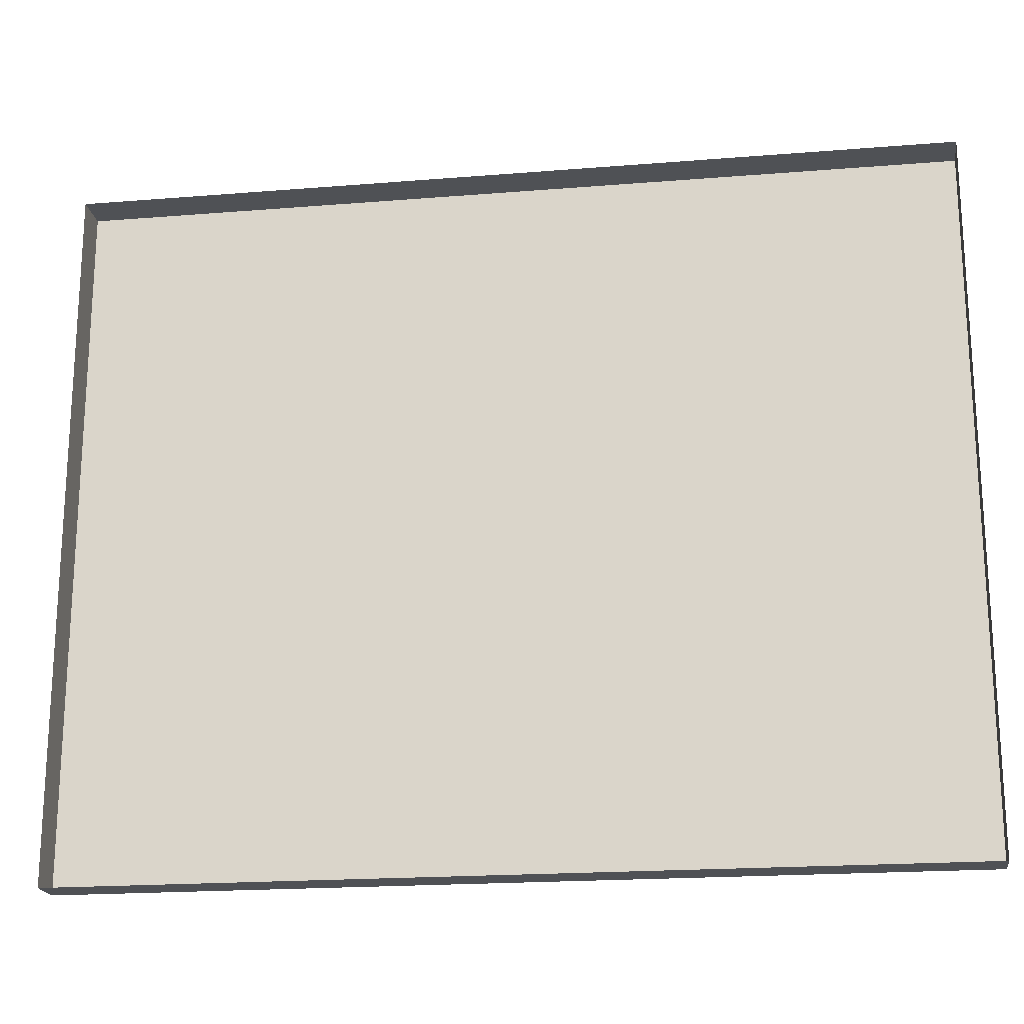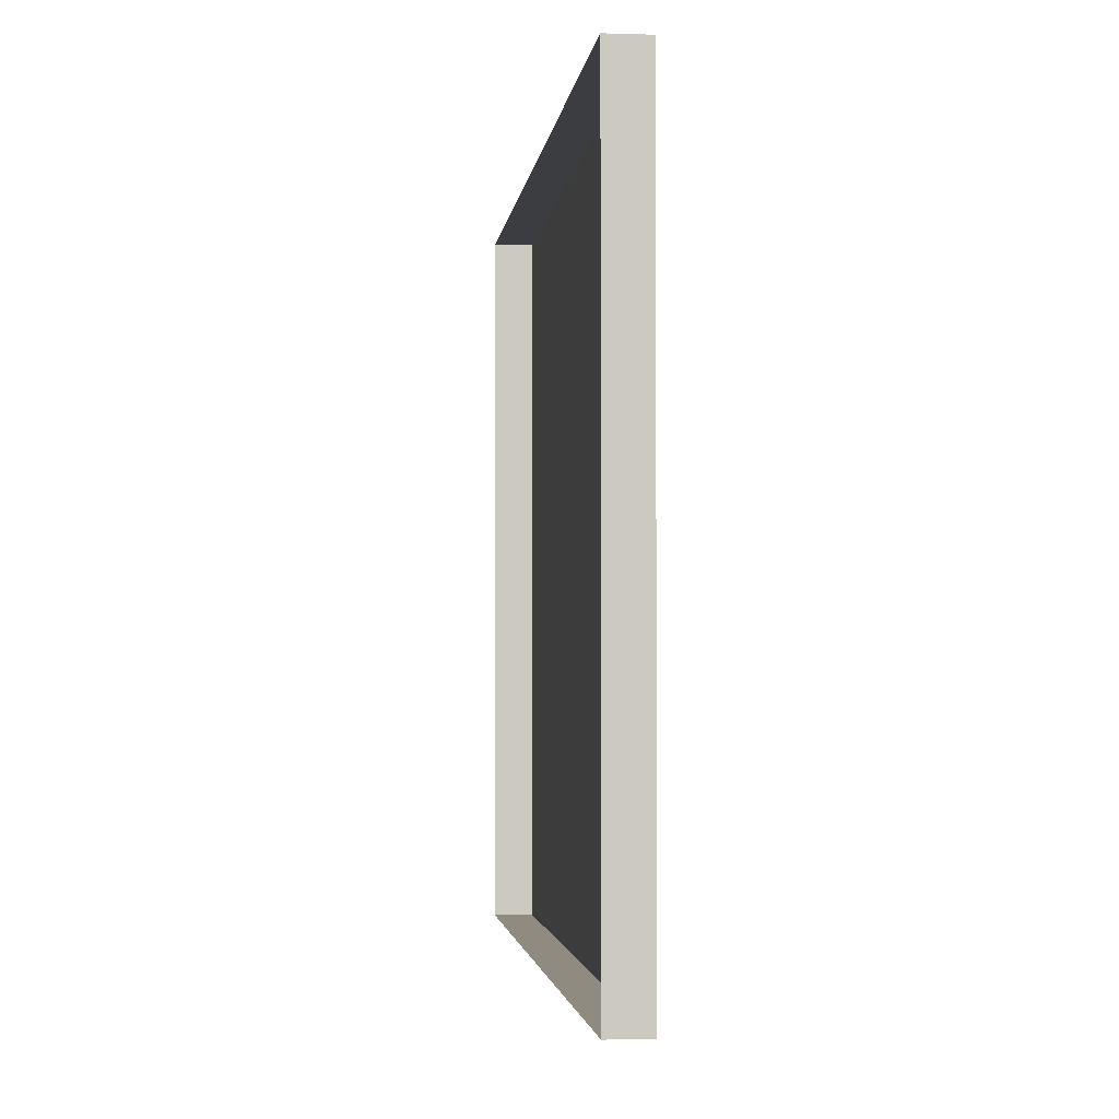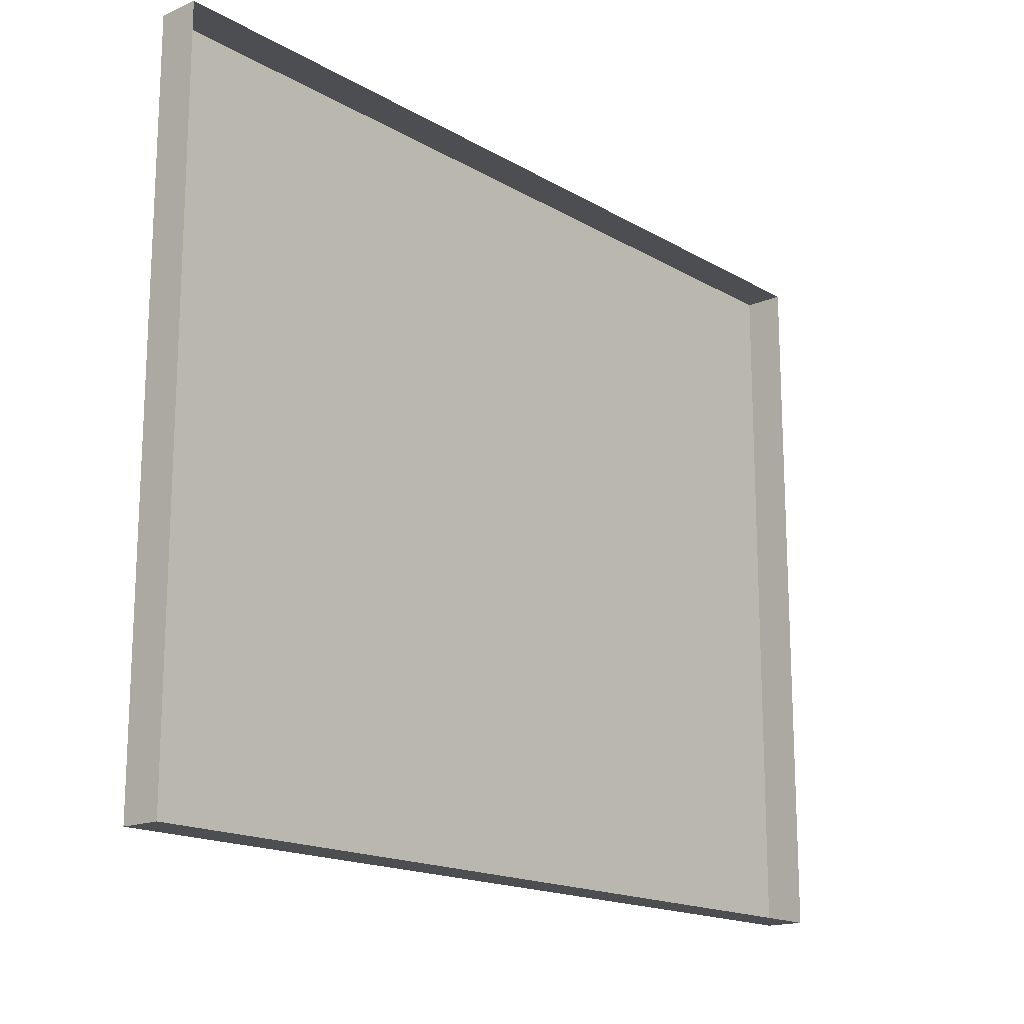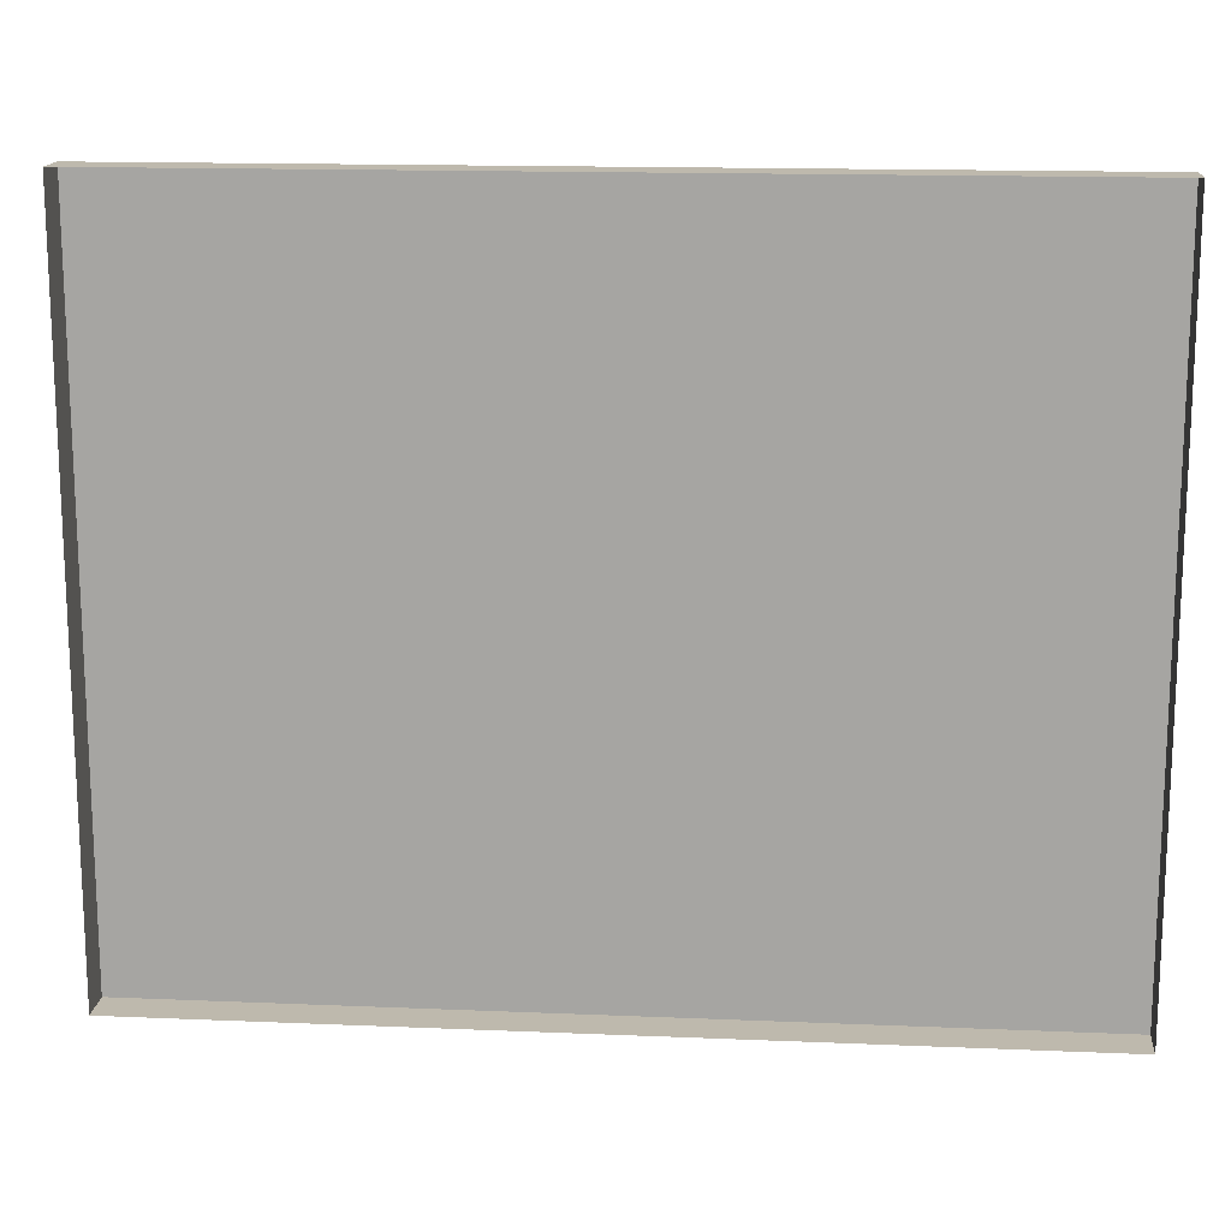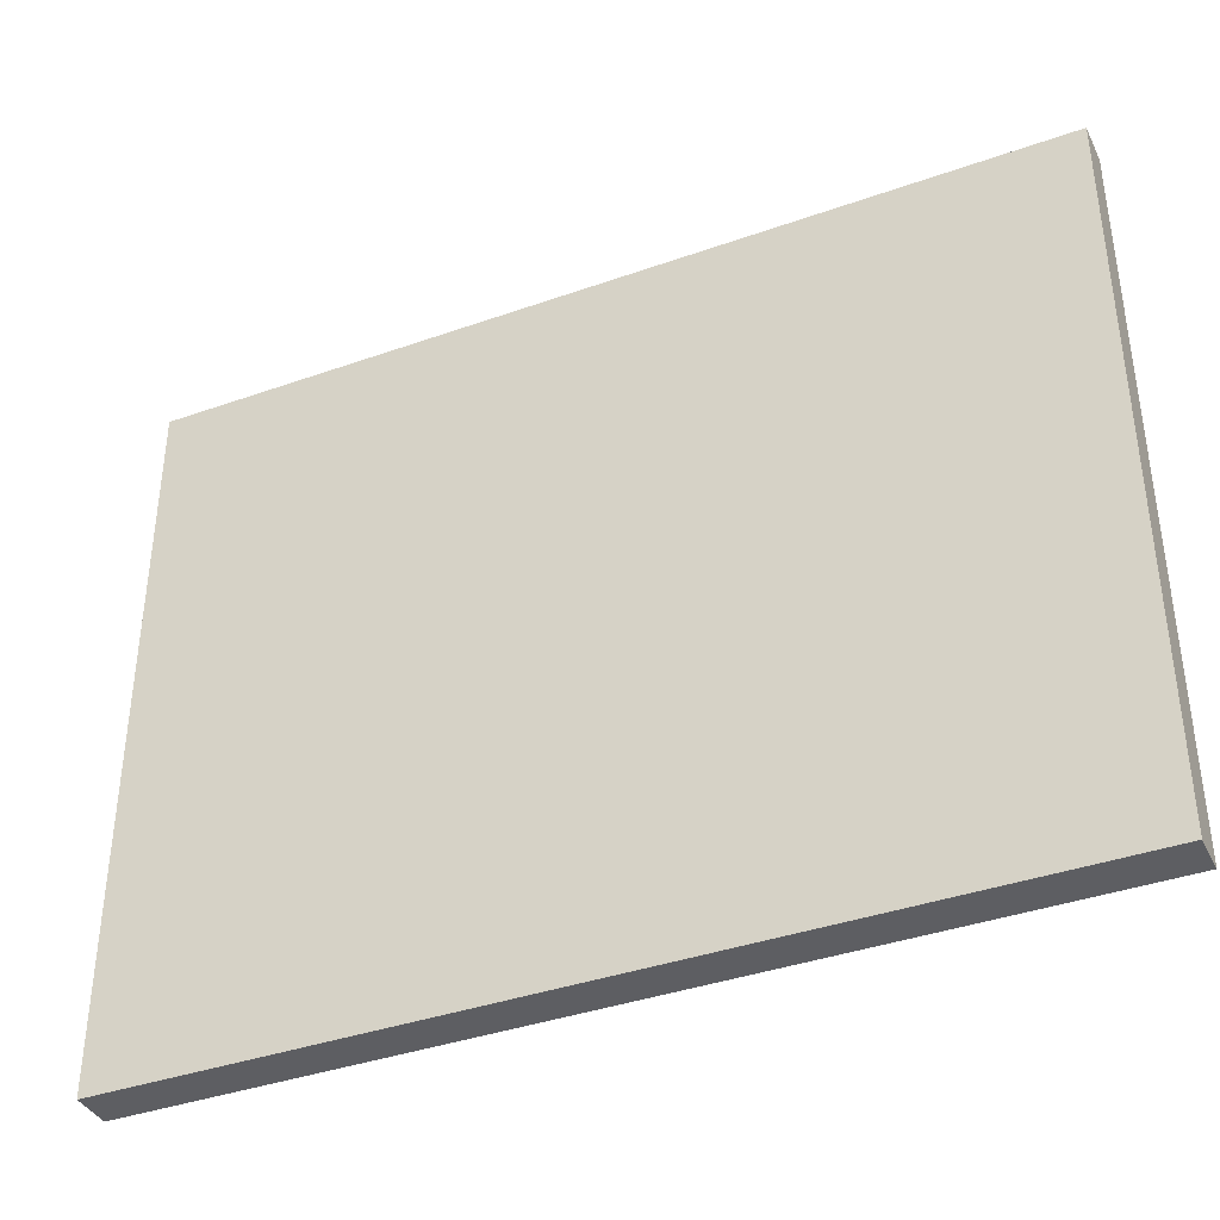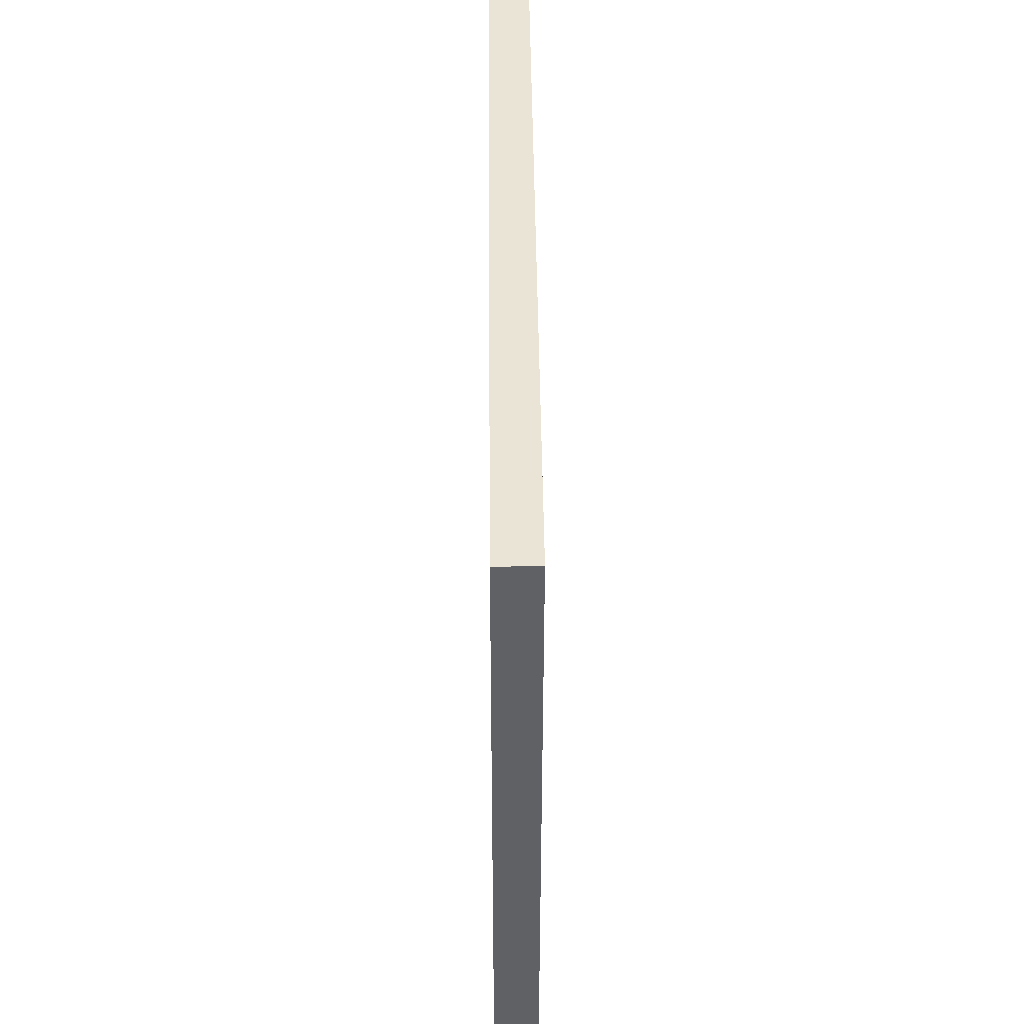
<metadata>
{"format":"obj","ext":"obj","renderer":"f3d","projection":"perspective","resolution":1024,"background":"white","views":[{"elev":-19.6,"azim":8.6,"up":"+Z"},{"elev":-2.5,"azim":83.7,"up":"+Z"},{"elev":-16.8,"azim":-49.3,"up":"+Z"},{"elev":15.3,"azim":5.1,"up":"+Z"},{"elev":-38.5,"azim":-155.9,"up":"+Z"},{"elev":42.6,"azim":89.5,"up":"+Z"}]}
</metadata>
<code>
v  -282.8 58.15 226.3
v  282.8 58.15 226.3
v  282.8 58.15 -226.3
v  -282.8 58.15 -226.3
v  -282.8 32.99 226.3
v  282.8 32.99 226.3
v  282.8 32.99 -226.3
v  -282.8 32.99 -226.3
g floor_with_metal_metal
f 1 2 3 4
f 2 1 5 6
f 3 2 6 7
f 4 3 7 8
f 1 4 8 5

</code>
